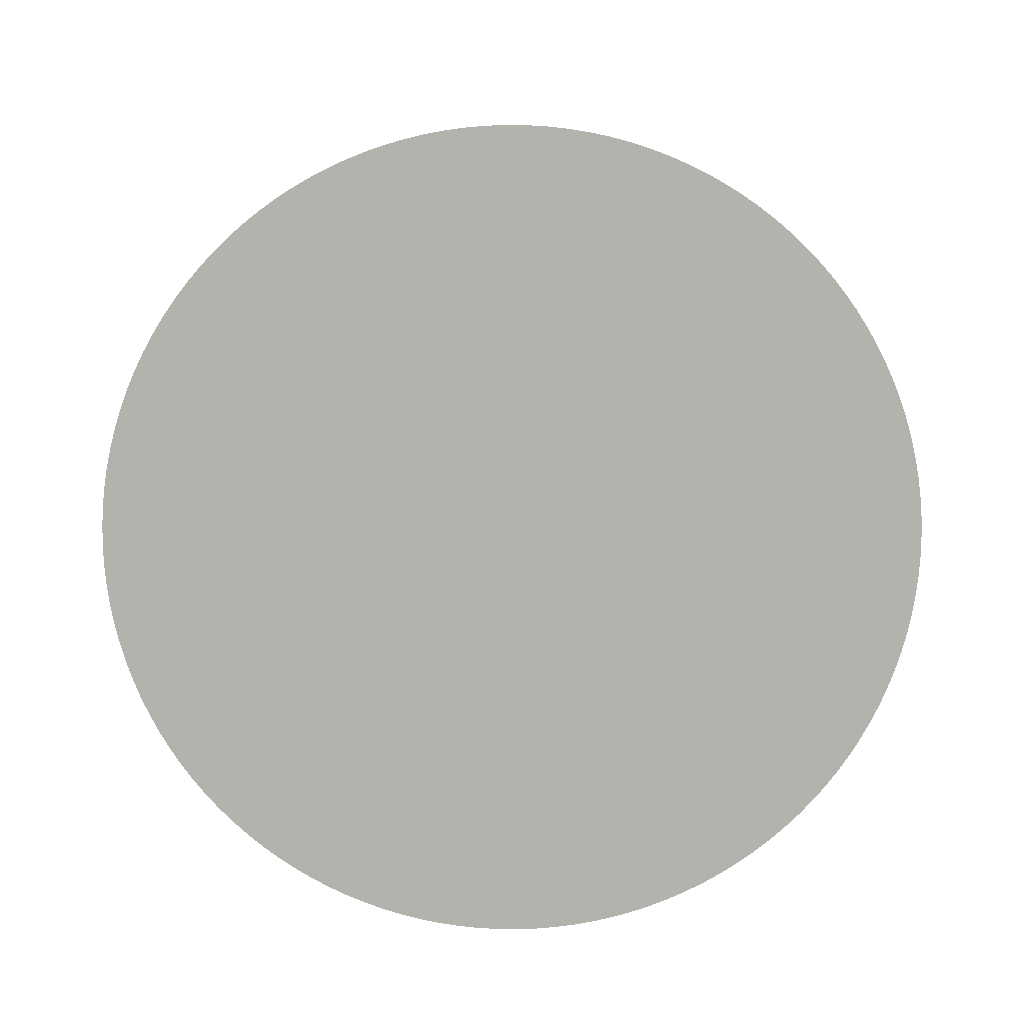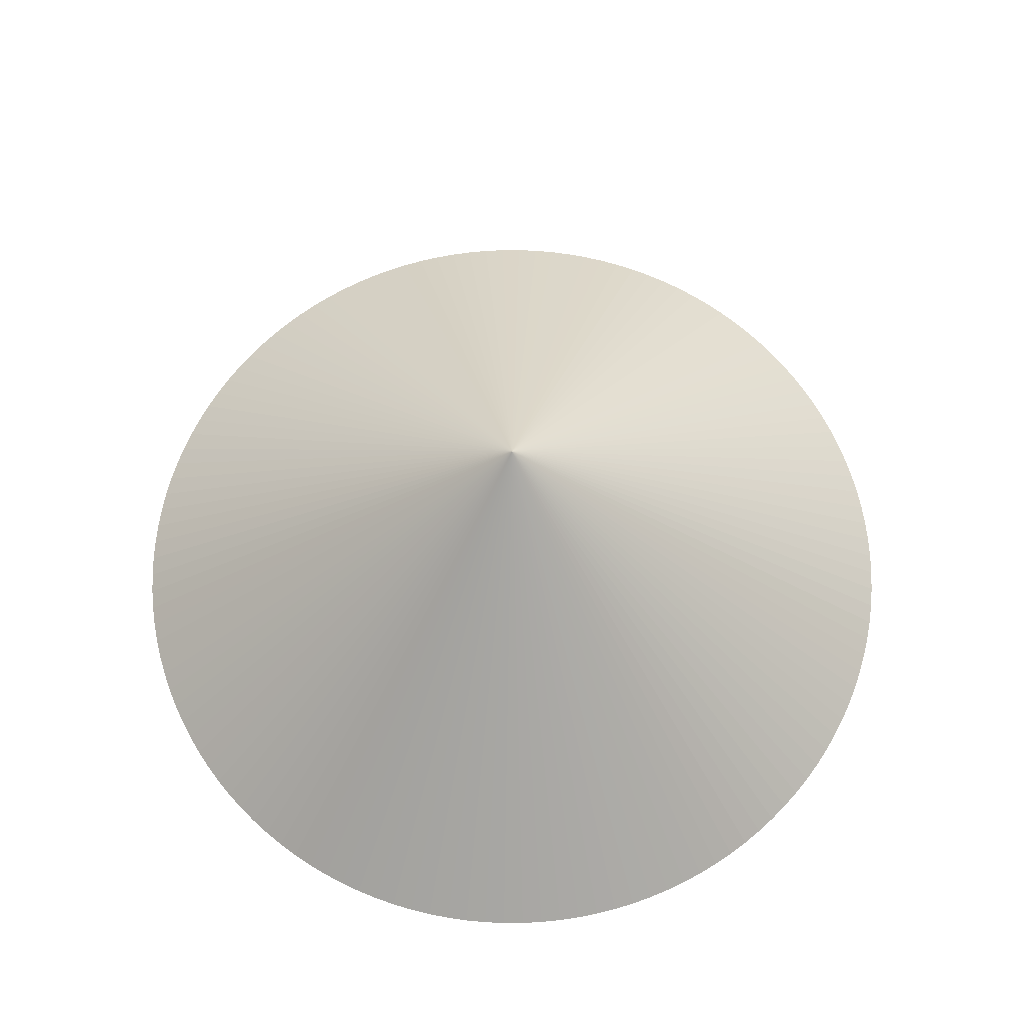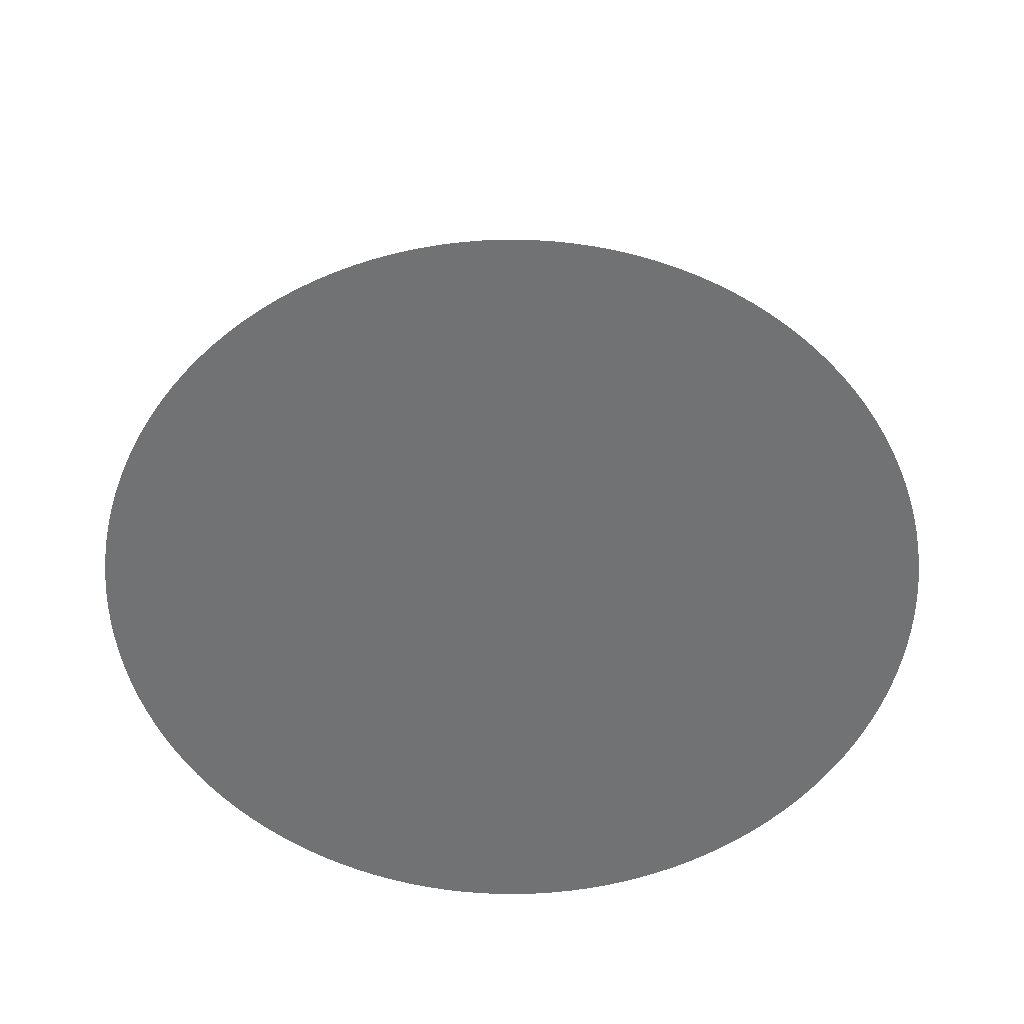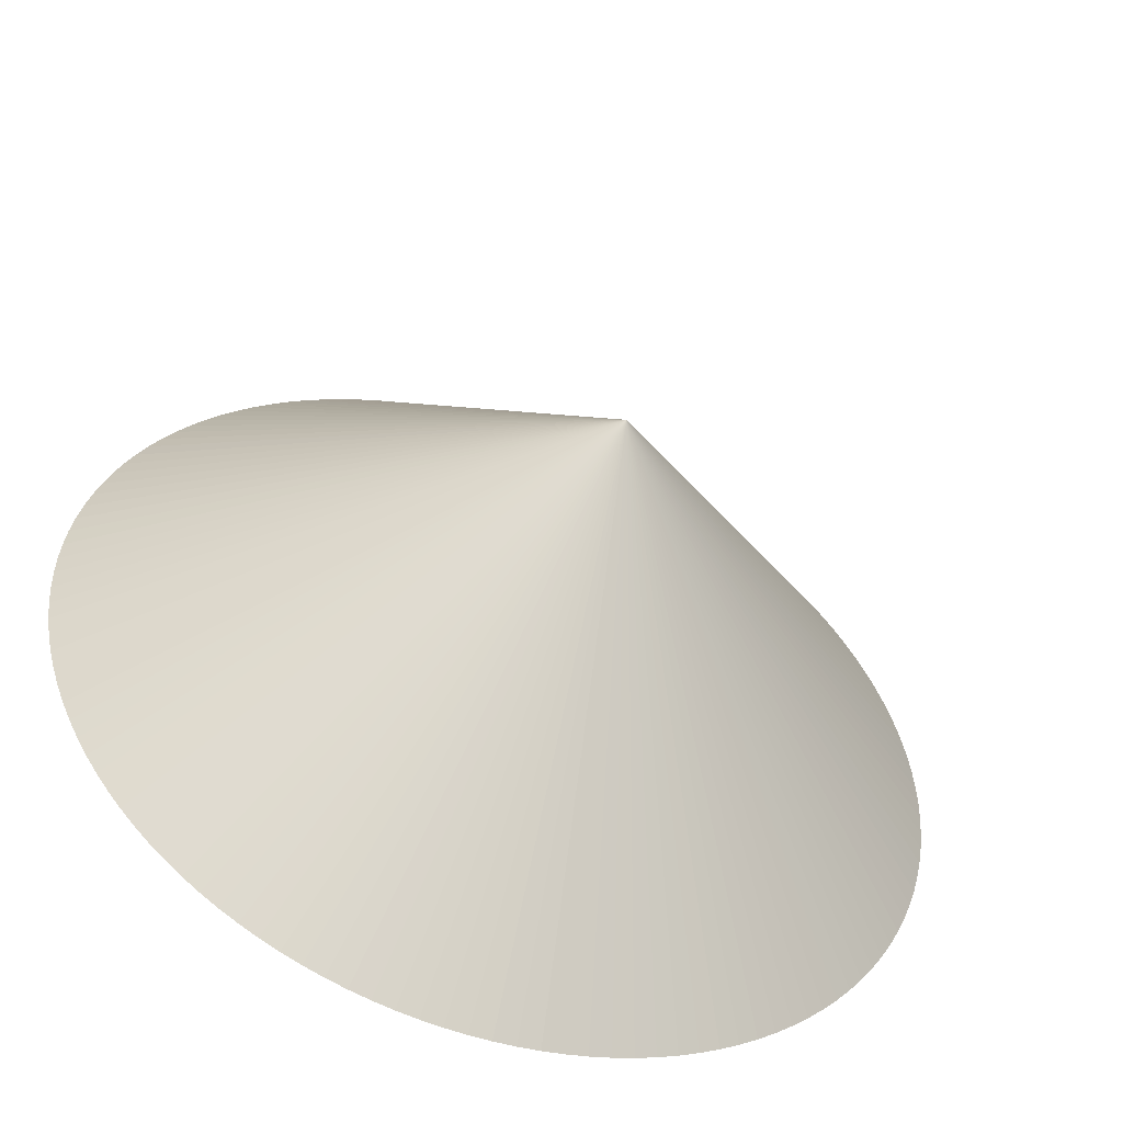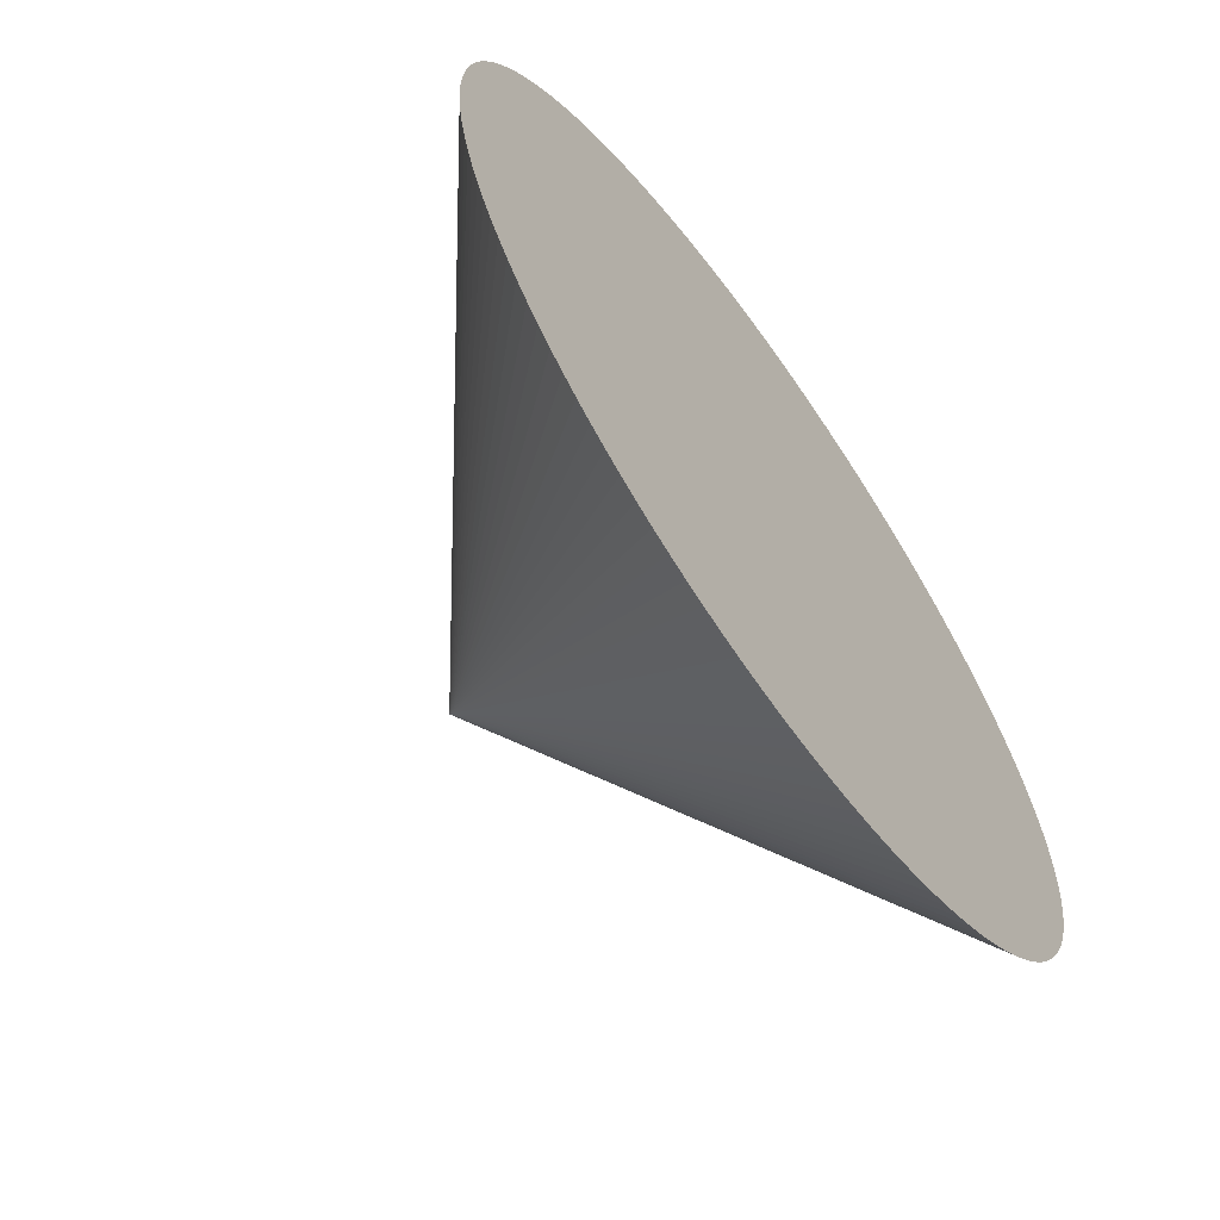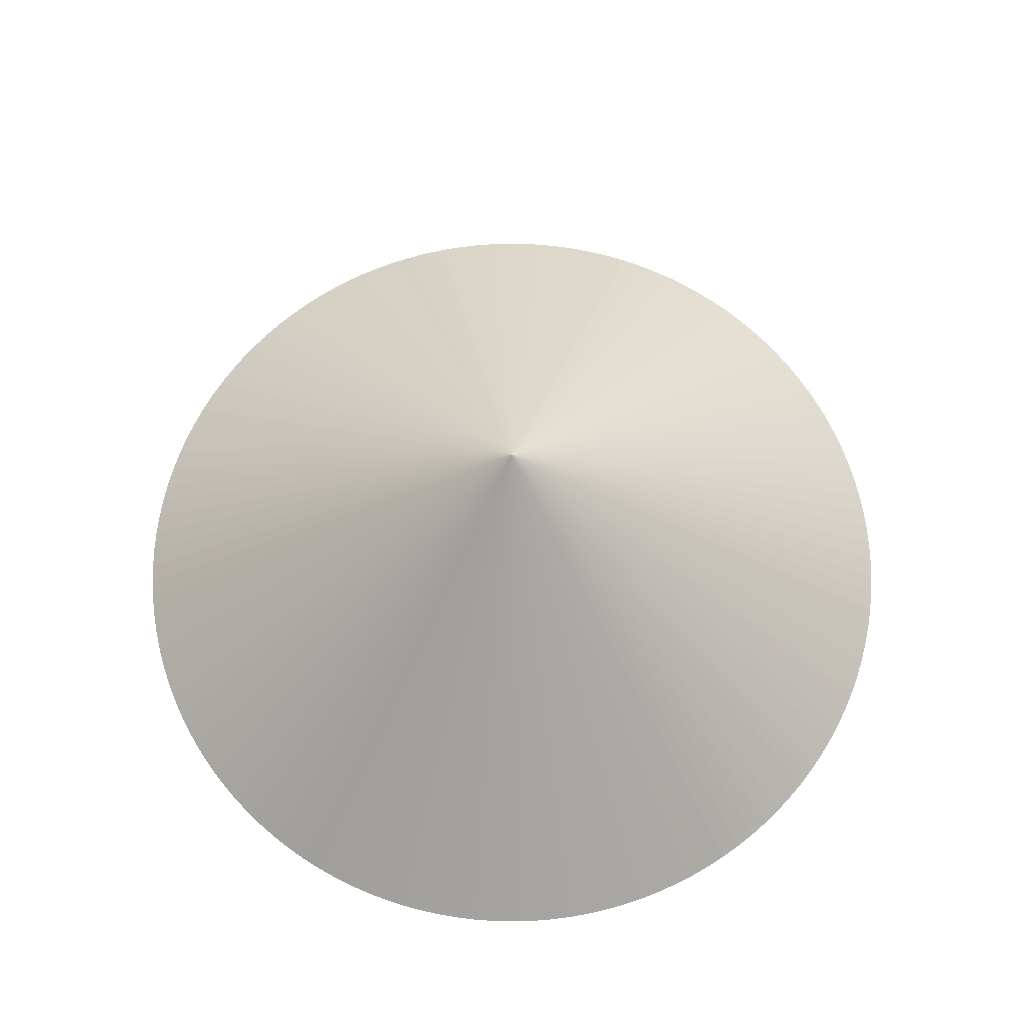
<metadata>
{"format":"obj","ext":"obj","renderer":"f3d","projection":"perspective","resolution":1024,"background":"white","views":[{"elev":-79.6,"azim":-4.9,"up":"+Y"},{"elev":67.6,"azim":-178.8,"up":"+Y"},{"elev":-55.4,"azim":14.9,"up":"+Y"},{"elev":-51.2,"azim":160.3,"up":"+Z"},{"elev":-64.5,"azim":-54.3,"up":"+Z"},{"elev":68.9,"azim":-34.2,"up":"+Y"}]}
</metadata>
<code>
o Cone_Cone.001
v -1e-06 -0 -1
v 0.04907 -0 -0.9988
v 0.09802 -0 -0.9952
v 0.1467 -0 -0.9892
v 0.1951 -0 -0.9808
v 0.243 -0 -0.97
v 0.2903 -0 -0.9569
v 0.3369 -0 -0.9415
v 0.3827 -0 -0.9239
v 0.4276 -0 -0.904
v 0.4714 -0 -0.8819
v 0.5141 -0 -0.8577
v 0.5556 -0 -0.8315
v 0.5957 -0 -0.8032
v 0.6344 -0 -0.773
v 0.6716 -0 -0.741
v 0.7071 -0 -0.7071
v 0.7409 -0 -0.6716
v 0.773 -0 -0.6344
v 0.8032 -0 -0.5957
v 0.8315 -0 -0.5556
v 0.8577 -0 -0.5141
v 0.8819 -0 -0.4714
v 0.904 -0 -0.4276
v 0.9239 -0 -0.3827
v 0.9415 -0 -0.3369
v 0.9569 -0 -0.2903
v 0.97 -0 -0.243
v 0.9808 -0 -0.1951
v 0.9892 -0 -0.1467
v 0.9952 -0 -0.09802
v 0.9988 -0 -0.04907
v 1 -0 -0
v 0.9988 -0 0.04907
v 0.9952 -0 0.09802
v 0.9892 -0 0.1467
v 0.9808 -0 0.1951
v 0.97 -0 0.243
v 0.9569 -0 0.2903
v 0.9415 -0 0.3369
v 0.9239 -0 0.3827
v 0.904 -0 0.4276
v 0.8819 -0 0.4714
v 0.8577 -0 0.5141
v 0.8315 -0 0.5556
v 0.8032 -0 0.5957
v 0.773 -0 0.6344
v 0.741 -0 0.6716
v 0.7071 -0 0.7071
v 0.6716 -0 0.7409
v 0.6344 -0 0.773
v 0.5957 -0 0.8032
v 0.5556 -0 0.8315
v 0.5141 -0 0.8577
v 0.4714 -0 0.8819
v 0.4276 -0 0.904
v 0.3827 -0 0.9239
v 0.3369 -0 0.9415
v 0.2903 -0 0.9569
v 0.243 -0 0.97
v 0.1951 -0 0.9808
v 0.1467 -0 0.9892
v 0.09802 -0 0.9952
v 0.04907 -0 0.9988
v 1e-06 -0 1
v -0.04907 -0 0.9988
v -0.09802 -0 0.9952
v -0.1467 -0 0.9892
v -0.1951 -0 0.9808
v -0.243 -0 0.97
v -0.2903 -0 0.9569
v -0.3369 -0 0.9415
v -0.3827 -0 0.9239
v -0.4276 -0 0.904
v -0.4714 -0 0.8819
v -0.5141 -0 0.8577
v -0.5556 -0 0.8315
v -0.5957 -0 0.8032
v -0.6344 -0 0.773
v -0.6716 -0 0.741
v -0.7071 -0 0.7071
v -0.7409 -0 0.6716
v -0.773 -0 0.6344
v -0.8032 -0 0.5957
v -0.8315 -0 0.5556
v -0.8577 -0 0.5141
v -0.8819 -0 0.4714
v -0.904 -0 0.4276
v -0.9239 -0 0.3827
v 0 0.78 0
v -0.9415 -0 0.3369
v -0.9569 -0 0.2903
v -0.97 -0 0.243
v -0.9808 -0 0.1951
v -0.9892 -0 0.1467
v -0.9952 -0 0.09802
v -0.9988 -0 0.04907
v -1 -0 1e-06
v -0.9988 -0 -0.04907
v -0.9952 -0 -0.09802
v -0.9892 -0 -0.1467
v -0.9808 -0 -0.1951
v -0.97 -0 -0.243
v -0.9569 -0 -0.2903
v -0.9415 -0 -0.3369
v -0.9239 -0 -0.3827
v -0.904 -0 -0.4276
v -0.8819 -0 -0.4714
v -0.8577 -0 -0.5141
v -0.8315 -0 -0.5556
v -0.8032 -0 -0.5957
v -0.773 -0 -0.6344
v -0.741 -0 -0.6716
v -0.7071 -0 -0.7071
v -0.6716 -0 -0.741
v -0.6344 -0 -0.773
v -0.5957 -0 -0.8032
v -0.5556 -0 -0.8315
v -0.5141 -0 -0.8577
v -0.4714 -0 -0.8819
v -0.4276 -0 -0.904
v -0.3827 -0 -0.9239
v -0.3369 -0 -0.9415
v -0.2903 -0 -0.9569
v -0.243 -0 -0.97
v -0.1951 -0 -0.9808
v -0.1467 -0 -0.9892
v -0.09802 -0 -0.9952
v -0.04907 -0 -0.9988
f 1 90 2
f 2 90 3
f 3 90 4
f 4 90 5
f 5 90 6
f 6 90 7
f 7 90 8
f 8 90 9
f 9 90 10
f 10 90 11
f 11 90 12
f 12 90 13
f 13 90 14
f 14 90 15
f 15 90 16
f 16 90 17
f 17 90 18
f 18 90 19
f 19 90 20
f 20 90 21
f 21 90 22
f 22 90 23
f 23 90 24
f 24 90 25
f 25 90 26
f 26 90 27
f 27 90 28
f 28 90 29
f 29 90 30
f 30 90 31
f 31 90 32
f 32 90 33
f 33 90 34
f 34 90 35
f 35 90 36
f 36 90 37
f 37 90 38
f 38 90 39
f 39 90 40
f 40 90 41
f 41 90 42
f 42 90 43
f 43 90 44
f 44 90 45
f 45 90 46
f 46 90 47
f 47 90 48
f 48 90 49
f 49 90 50
f 50 90 51
f 51 90 52
f 52 90 53
f 53 90 54
f 54 90 55
f 55 90 56
f 56 90 57
f 57 90 58
f 58 90 59
f 59 90 60
f 60 90 61
f 61 90 62
f 62 90 63
f 63 90 64
f 64 90 65
f 65 90 66
f 66 90 67
f 67 90 68
f 68 90 69
f 69 90 70
f 70 90 71
f 71 90 72
f 72 90 73
f 73 90 74
f 74 90 75
f 75 90 76
f 76 90 77
f 77 90 78
f 78 90 79
f 79 90 80
f 80 90 81
f 81 90 82
f 82 90 83
f 83 90 84
f 84 90 85
f 85 90 86
f 86 90 87
f 87 90 88
f 88 90 89
f 89 90 91
f 91 90 92
f 92 90 93
f 93 90 94
f 94 90 95
f 95 90 96
f 96 90 97
f 97 90 98
f 98 90 99
f 99 90 100
f 100 90 101
f 101 90 102
f 102 90 103
f 103 90 104
f 104 90 105
f 105 90 106
f 106 90 107
f 107 90 108
f 108 90 109
f 109 90 110
f 110 90 111
f 111 90 112
f 112 90 113
f 113 90 114
f 114 90 115
f 115 90 116
f 116 90 117
f 117 90 118
f 118 90 119
f 119 90 120
f 120 90 121
f 121 90 122
f 122 90 123
f 123 90 124
f 124 90 125
f 125 90 126
f 126 90 127
f 127 90 128
f 128 90 129
f 129 90 1
f 1 2 3 4 5 6 7 8 9 10 11 12 13 14 15 16 17 18 19 20 21 22 23 24 25 26 27 28 29 30 31 32 33 34 35 36 37 38 39 40 41 42 43 44 45 46 47 48 49 50 51 52 53 54 55 56 57 58 59 60 61 62 63 64 65 66 67 68 69 70 71 72 73 74 75 76 77 78 79 80 81 82 83 84 85 86 87 88 89 91 92 93 94 95 96 97 98 99 100 101 102 103 104 105 106 107 108 109 110 111 112 113 114 115 116 117 118 119 120 121 122 123 124 125 126 127 128 129

</code>
